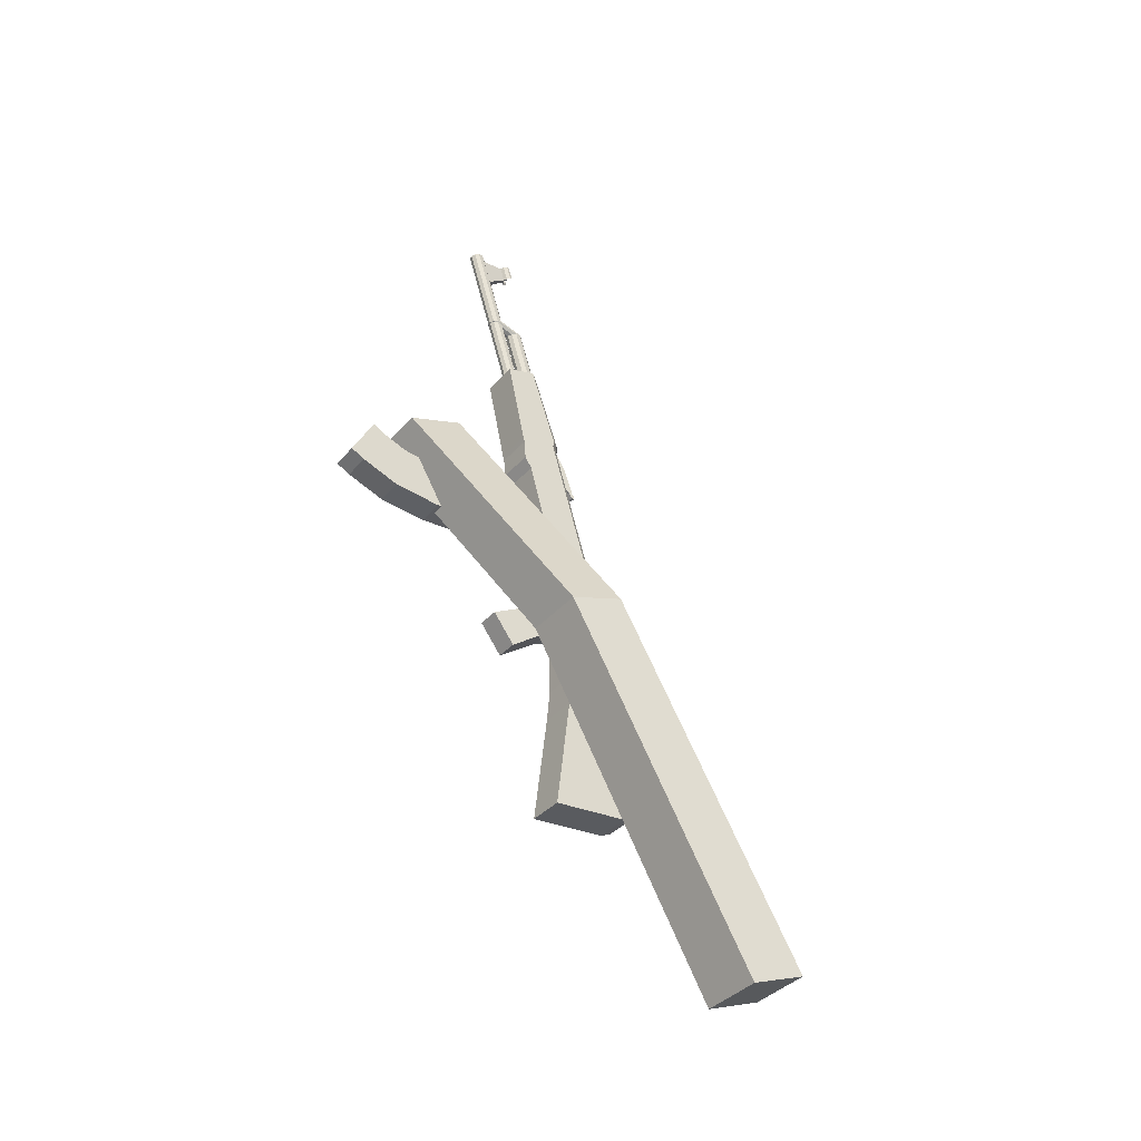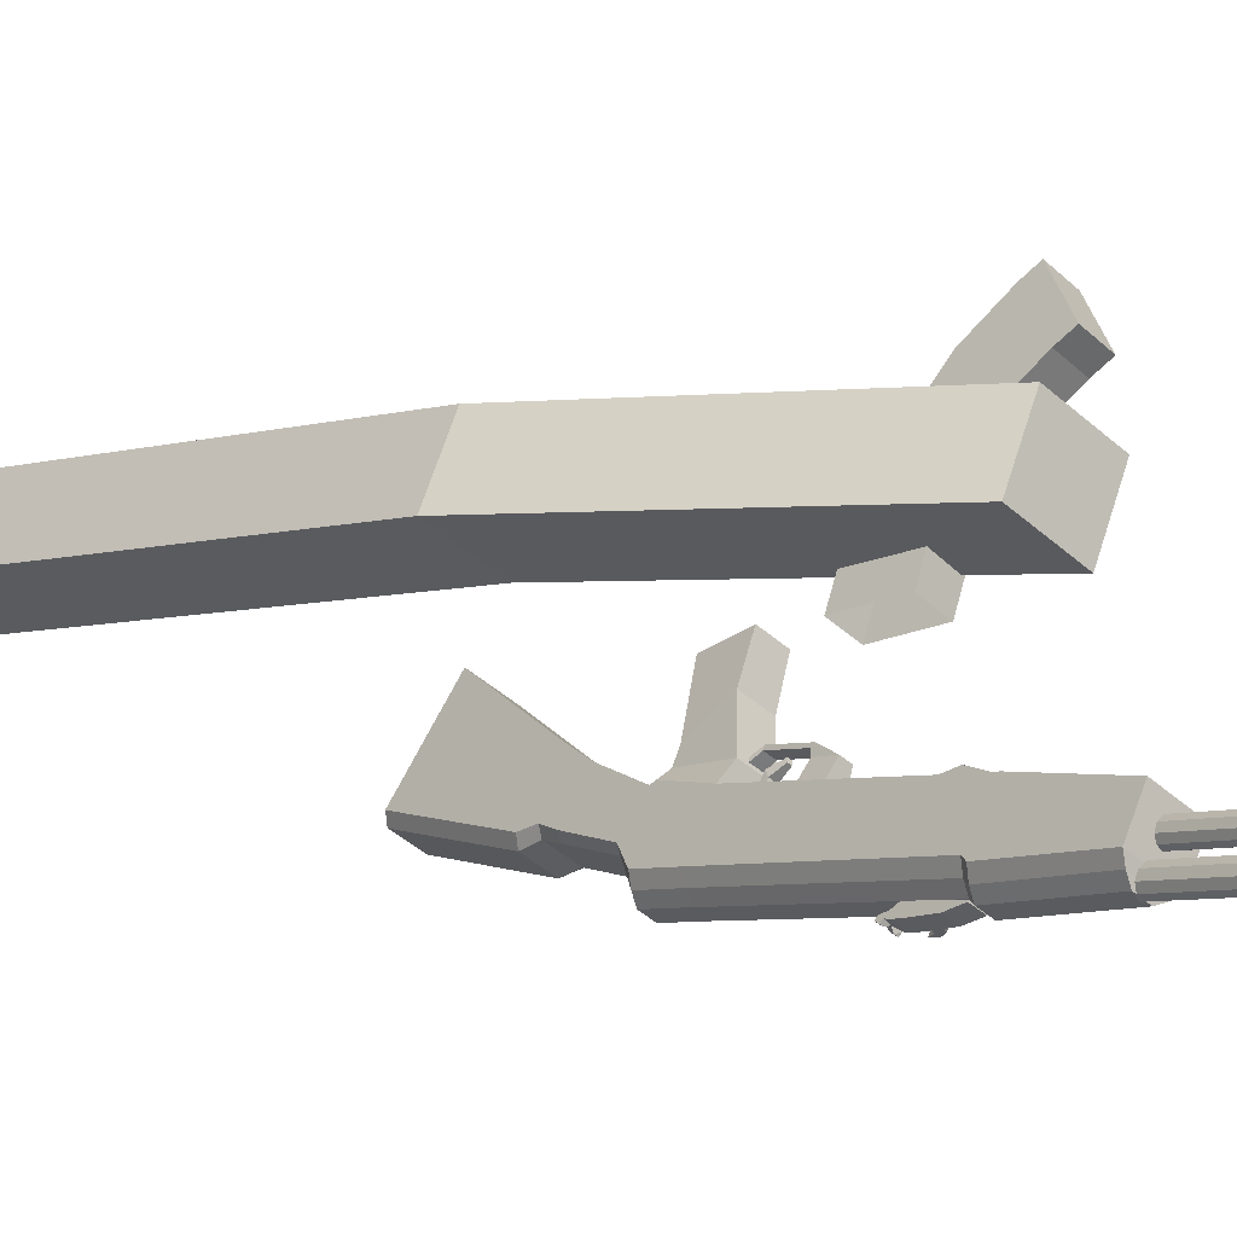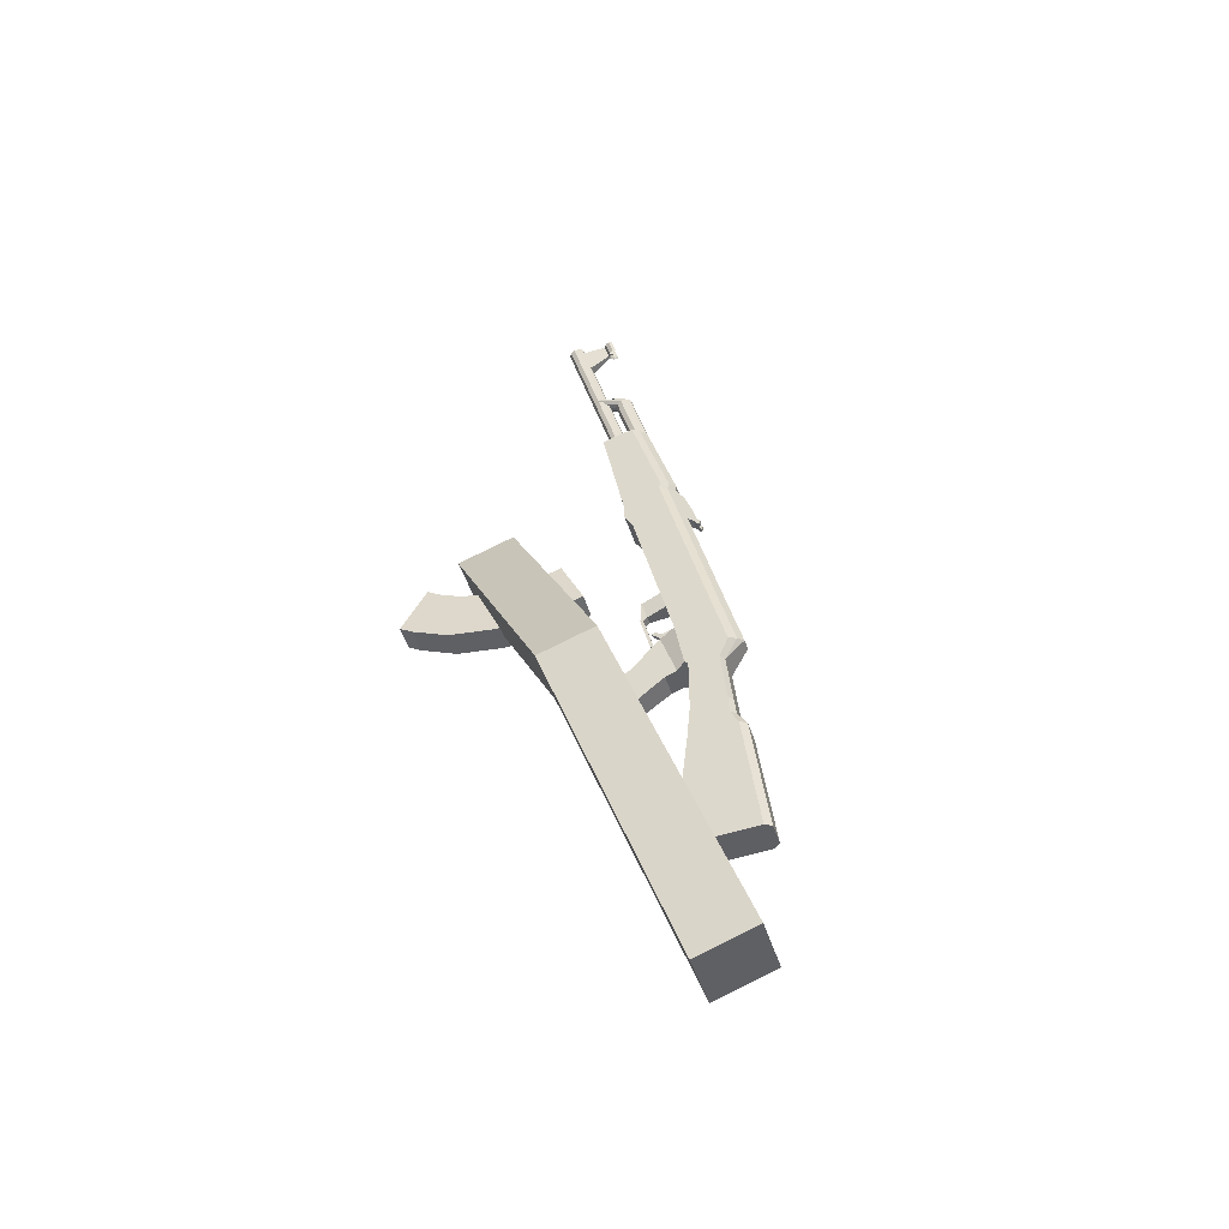
<metadata>
{"format":"obj","ext":"obj","renderer":"f3d","projection":"perspective","resolution":1024,"background":"white","views":[{"elev":-36.7,"azim":17.2,"up":"+Y"},{"elev":11.9,"azim":151.2,"up":"+Z"},{"elev":-41.1,"azim":69.3,"up":"+Y"}]}
</metadata>
<code>
o Cube.001_Cube.006
v 0.3488 0.03944 0.3596
v 0.4801 0.04326 0.4564
v 0.04902 0.6789 0.5386
v -0.08229 0.675 0.4418
v 0.4379 0.09886 0.2364
v 0.5692 0.1027 0.3332
v 0.1381 0.7383 0.4154
v 0.006766 0.7345 0.3186
v 0.9282 -0.8972 0.1104
v 0.7969 -0.901 0.01357
v 0.8391 -0.9566 0.2335
v 0.7078 -0.9605 0.1367
f 1 2 3 4
f 5 8 7 6
f 2 6 7 3
f 3 7 8 4
f 5 1 4 8
f 1 5 10 12
f 6 2 11 9
f 5 6 9 10
f 2 1 12 11
f 12 10 9 11
o Cube.007_Cube.005
v 0.215 0.4813 0.05727
v 0.2342 0.4813 0.07162
v 0.2248 0.531 0.08416
v 0.2056 0.531 0.0698
v 0.2402 0.4989 0.00606
v 0.2761 0.4989 0.03295
v 0.2668 0.5487 0.04549
v 0.2308 0.5487 0.01859
v 0.2035 0.4714 0.07257
v 0.2227 0.4714 0.08693
v 0.2277 0.4708 0.0803
v 0.2085 0.4708 0.06595
v 0.2235 0.3831 0.04587
v 0.2427 0.3831 0.06022
v 0.2382 0.3795 0.06619
v 0.219 0.3795 0.05184
v 0.2375 0.3608 0.02131
v 0.2623 0.3608 0.03987
v 0.264 0.3686 0.03763
v 0.2391 0.3686 0.01908
v 0.2243 -0.288 -0.02221
v 0.3078 -0.288 0.04018
v 0.3311 0.03214 0.008973
v 0.2476 0.03214 -0.05341
v 0.355 -0.2653 -0.1972
v 0.4385 -0.2653 -0.1348
v 0.4097 0.0535 -0.09625
v 0.3262 0.0535 -0.1586
v 0.3502 0.05632 -0.1641
v 0.4081 0.05632 -0.1208
v 0.4369 -0.2625 -0.1593
v 0.3789 -0.2625 -0.2026
v 0.3887 0.1372 -0.09474
v 0.3307 0.1372 -0.1381
v 0.3112 0.1367 -0.1385
v 0.3947 0.1367 -0.07617
v 0.2528 0.126 -0.06033
v 0.3362 0.126 0.002049
v 0.3356 0.2664 0.002866
v 0.2521 0.2664 -0.05952
v 0.3845 0.2721 -0.06259
v 0.3011 0.2721 -0.125
v 0.3203 0.2725 -0.1241
v 0.3782 0.2725 -0.08077
v 0.3979 0.3334 -0.107
v 0.3399 0.3334 -0.1503
v 0.3152 0.3275 -0.1439
v 0.3987 0.3275 -0.08153
v 0.2464 0.2741 -0.05188
v 0.3299 0.2741 0.0105
v 0.3152 0.3952 0.03017
v 0.2317 0.3952 -0.03221
v 0.3799 0.4303 -0.05644
v 0.2965 0.4303 -0.1188
v 0.3213 0.435 -0.1254
v 0.3793 0.435 -0.08213
v 0.1235 0.247 0.1472
v 0.1739 0.247 0.1848
v 0.211 0.1649 0.1352
v 0.1606 0.1649 0.09752
v 0.2972 0.9246 0.02772
v 0.2392 0.9246 -0.0156
v 0.2144 0.9199 -0.008977
v 0.2979 0.9199 0.05341
v 0.1487 0.8858 0.07894
v 0.2322 0.8858 0.1413
v 0.2008 1.123 0.1834
v 0.1173 1.123 0.121
v 0.2501 1.15 0.1173
v 0.1666 1.15 0.05493
v 0.1903 1.154 0.04986
v 0.2483 1.154 0.09317
v 0.1841 1.317 0.09402
v 0.1718 1.313 0.1007
v 0.1649 1.308 0.1132
v 0.1662 1.305 0.1268
v 0.1751 1.304 0.1362
v 0.1881 1.306 0.1378
v 0.2004 1.31 0.1312
v 0.2073 1.315 0.1187
v 0.206 1.318 0.1051
v 0.1971 1.319 0.0957
v 0.2151 1.152 0.05254
v 0.2028 1.148 0.05923
v 0.1959 1.144 0.07173
v 0.1972 1.14 0.08527
v 0.2061 1.14 0.09468
v 0.2191 1.142 0.09636
v 0.2314 1.146 0.08968
v 0.2383 1.15 0.07717
v 0.237 1.153 0.06363
v 0.2281 1.154 0.05422
v 0.2171 1.147 0.07445
v 0.1846 1.123 0.1179
v 0.1945 1.13 0.09975
v 0.2025 1.129 0.1082
v 0.2036 1.126 0.1204
v 0.1975 1.122 0.1316
v 0.1864 1.119 0.1376
v 0.1747 1.117 0.1361
v 0.1667 1.117 0.1277
v 0.1656 1.12 0.1155
v 0.1717 1.124 0.1042
v 0.1828 1.128 0.09824
v 0.1108 1.575 0.2118
v 0.1188 1.574 0.2203
v 0.1199 1.571 0.2325
v 0.1137 1.567 0.2437
v 0.1027 1.564 0.2497
v 0.09094 1.562 0.2482
v 0.08298 1.562 0.2397
v 0.08185 1.565 0.2276
v 0.08798 1.569 0.2163
v 0.09903 1.573 0.2103
v 0.09961 1.571 0.2165
v 0.1077 1.573 0.2175
v 0.1131 1.572 0.2233
v 0.1139 1.57 0.2317
v 0.1097 1.567 0.2394
v 0.1021 1.565 0.2435
v 0.09405 1.564 0.2425
v 0.08858 1.564 0.2367
v 0.08781 1.566 0.2283
v 0.09202 1.569 0.2206
v 0.1425 1.387 0.1709
v 0.1345 1.386 0.1698
v 0.148 1.387 0.1767
v 0.1488 1.385 0.185
v 0.1446 1.382 0.1928
v 0.137 1.38 0.1969
v 0.1289 1.379 0.1958
v 0.1234 1.379 0.19
v 0.1227 1.381 0.1817
v 0.1269 1.384 0.174
v 0.1462 1.331 0.1693
v 0.1573 1.338 0.1491
v 0.1661 1.338 0.1585
v 0.1674 1.334 0.172
v 0.1606 1.33 0.1845
v 0.1483 1.326 0.1912
v 0.1352 1.324 0.1895
v 0.1263 1.325 0.1801
v 0.1251 1.328 0.1666
v 0.1319 1.332 0.1541
v 0.1442 1.336 0.1474
v 0.1561 1.526 0.1478
v 0.1155 1.48 0.1888
v 0.1019 1.553 0.207
v 0.1484 1.568 0.1582
v 0.164 1.526 0.1537
v 0.1363 1.48 0.2043
v 0.1226 1.553 0.2225
v 0.1563 1.568 0.1641
v 0.1513 1.575 0.1323
v 0.1453 1.571 0.1433
v 0.1464 1.568 0.1551
v 0.1542 1.568 0.1634
v 0.1657 1.57 0.1649
v 0.1759 1.573 0.1598
v 0.1787 1.575 0.153
v 0.1589 1.535 0.1221
v 0.153 1.531 0.1331
v 0.1541 1.528 0.145
v 0.1618 1.527 0.1532
v 0.1733 1.529 0.1547
v 0.1835 1.532 0.1496
v 0.1864 1.535 0.1428
v 0.1811 1.539 0.1434
v 0.1796 1.537 0.1477
v 0.172 1.535 0.1513
v 0.1658 1.534 0.1521
v 0.1599 1.534 0.1458
v 0.1564 1.536 0.1349
v 0.161 1.539 0.1265
v 0.1753 1.57 0.1512
v 0.1738 1.568 0.1554
v 0.1661 1.566 0.1591
v 0.16 1.564 0.1599
v 0.154 1.565 0.1536
v 0.1506 1.567 0.1426
v 0.1552 1.57 0.1343
v 0.1701 1.538 0.1397
v 0.1643 1.568 0.1475
v 0.1695 1.538 0.1374
v 0.1637 1.569 0.1452
v 0.2117 0.904 -0.005423
v 0.2366 0.9087 -0.01205
v 0.2945 0.9087 0.03127
v 0.2952 0.904 0.05696
v 0.1513 0.8711 0.07543
v 0.2348 0.8711 0.1378
v 0.2888 0.9127 0.007501
v 0.261 0.9127 -0.01329
v 0.2425 1.158 0.0694
v 0.2147 1.158 0.04861
v 0.2636 0.9286 -0.01684
v 0.2915 0.9286 0.003947
v 0.3735 0.439 -0.1059
v 0.3457 0.439 -0.1267
v 0.3643 0.3374 -0.1516
v 0.3921 0.3374 -0.1308
v 0.221 0.8519 -0.0179
v 0.2459 0.8566 -0.02452
v 0.3038 0.8566 0.0188
v 0.3045 0.8519 0.04449
v 0.1538 0.8155 0.07205
v 0.2373 0.8155 0.1344
v 0.2981 0.8606 -0.004973
v 0.2703 0.8606 -0.02576
v 0.2271 0.8182 -0.02597
v 0.2519 0.8229 -0.03259
v 0.3099 0.8229 0.01072
v 0.3106 0.8182 0.03641
v 0.1664 0.7852 0.05525
v 0.2499 0.7852 0.1176
v 0.3042 0.8269 -0.01305
v 0.2763 0.8269 -0.03384
v 0.3127 0.08923 -0.1406
v 0.3346 0.09095 -0.1432
v 0.3925 0.09095 -0.09991
v 0.3962 0.08923 -0.07819
v 0.25 0.07624 -0.05666
v 0.3335 0.07624 0.005719
v 0.2269 0.25 0.003567
v 0.1725 0.2942 0.07643
v 0.2278 0.2942 0.1178
v 0.2823 0.25 0.04493
v 0.2454 0.2637 -0.02253
v 0.2197 0.378 0.01187
v 0.2764 0.378 0.05419
v 0.3021 0.2637 0.01979
v 0.2776 0.8796 -0.03397
v 0.2624 0.8716 -0.01362
v 0.2556 0.9079 -0.004467
v 0.2638 0.9123 -0.01548
v 0.3039 0.8796 -0.01432
v 0.2887 0.8716 0.006022
v 0.2819 0.9079 0.01518
v 0.2901 0.9123 0.004162
v 0.3006 0.8082 -0.009939
v 0.3188 0.8178 -0.03423
v 0.2743 0.8082 -0.02959
v 0.2925 0.8178 -0.05387
v 0.2965 0.7966 -0.0592
v 0.2902 0.7914 -0.05083
v 0.3228 0.7966 -0.03955
v 0.3165 0.7914 -0.03119
v 0.3227 0.7771 -0.0395
v 0.3232 0.7888 -0.04017
v 0.2964 0.7771 -0.05915
v 0.2969 0.7888 -0.05981
v 0.3017 0.7882 -0.0662
v 0.3012 0.7765 -0.06554
v 0.328 0.7882 -0.04655
v 0.3275 0.7765 -0.04589
v 0.3015 0.7824 -0.06587
v 0.3277 0.7824 -0.04622
v 0.3115 0.7751 -0.05193
v 0.3111 0.7862 -0.05135
v 0.3108 0.7804 -0.05102
v 0.3013 0.7795 -0.0657
v 0.3016 0.7853 -0.06603
v 0.3276 0.7795 -0.04606
v 0.3279 0.7853 -0.04639
v 0.3078 0.7765 -0.06063
v 0.3209 0.7765 -0.0508
v 0.3214 0.7882 -0.05146
v 0.3083 0.7882 -0.06129
v 0.3212 0.7824 -0.05113
v 0.311 0.7833 -0.05118
v 0.308 0.7824 -0.06096
v 0.3116 0.778 -0.05209
v 0.3213 0.7853 -0.0513
v 0.3082 0.7853 -0.06112
v 0.3211 0.7795 -0.05097
v 0.3079 0.7795 -0.06079
f 13 17 18 14
f 14 18 19 15
f 15 19 20 16
f 17 13 16 20
f 15 16 21 22
f 16 13 24 21
f 13 14 23 24
f 14 15 22 23
f 23 22 27 26
f 24 23 26 25
f 21 24 25 28
f 22 21 28 27
f 27 28 29 30
f 28 25 32 29
f 25 26 31 32
f 26 27 30 31
f 33 34 35 36
f 33 37 38 34
f 34 38 39 35
f 37 33 36 40
f 39 38 43 42
f 37 40 41 44
f 38 37 44 43
f 44 41 42 43
f 49 50 51 52
f 50 48 53 51
f 47 49 52 54
f 48 45 56 53
f 45 46 55 56
f 46 47 54 55
f 55 54 59 58
f 56 55 58 57
f 53 56 57 60
f 54 52 61 59
f 51 53 60 62
f 52 51 62 61
f 62 60 65 63
f 59 61 64 66
f 60 57 68 65
f 58 59 66 67
f 72 71 70 69
f 77 78 79 80
f 78 76 81 79
f 75 77 80 82
f 76 73 84 81
f 74 75 82 83
f 105 96 95
f 105 97 96
f 105 98 97
f 105 99 98
f 105 100 99
f 105 101 100
f 105 102 101
f 105 103 102
f 105 104 103
f 105 95 104
f 85 95 96 86
f 86 96 97 87
f 87 97 98 88
f 88 98 99 89
f 89 99 100 90
f 90 100 101 91
f 91 101 102 92
f 92 102 103 93
f 93 103 104 94
f 94 104 95 85
f 117 107 116 126
f 118 108 107 117
f 119 109 108 118
f 120 110 109 119
f 121 111 110 120
f 122 112 111 121
f 123 113 112 122
f 124 114 113 123
f 125 115 114 124
f 126 116 115 125
f 106 116 107
f 106 107 108
f 106 108 109
f 106 109 110
f 106 110 111
f 106 111 112
f 106 112 113
f 106 113 114
f 106 114 115
f 106 115 116
f 117 126 127 128
f 118 117 128 129
f 119 118 129 130
f 120 119 130 131
f 121 120 131 132
f 122 121 132 133
f 123 122 133 134
f 124 123 134 135
f 125 124 135 136
f 126 125 136 127
f 128 127 138 137
f 129 128 137 139
f 130 129 139 140
f 131 130 140 141
f 132 131 141 142
f 133 132 142 143
f 134 133 143 144
f 135 134 144 145
f 136 135 145 146
f 127 136 146 138
f 94 85 157 148
f 93 94 148 149
f 92 93 149 150
f 91 92 150 151
f 90 91 151 152
f 89 90 152 153
f 88 89 153 154
f 87 88 154 155
f 86 87 155 156
f 85 86 156 157
f 147 157 156
f 147 156 155
f 147 155 154
f 147 154 153
f 147 153 152
f 147 152 151
f 147 151 150
f 147 150 149
f 147 149 148
f 147 148 157
f 160 161 158 159
f 162 165 164 163
f 158 162 163 159
f 159 163 164 160
f 160 164 165 161
f 161 165 162 158
f 166 173 174 167
f 167 174 175 168
f 168 175 176 169
f 169 176 177 170
f 170 177 178 171
f 171 178 179 172
f 179 178 181 180
f 171 172 187 188
f 178 177 182 181
f 170 171 188 189
f 177 176 183 182
f 169 170 189 190
f 176 175 184 183
f 168 169 190 191
f 175 174 185 184
f 167 168 191 192
f 174 173 186 185
f 166 167 192 193
f 185 186 193 192
f 184 185 192 191
f 182 183 190 189
f 181 182 189 188
f 180 181 188 187
f 190 183 194 195
f 184 191 197 196
f 191 190 195 197
f 183 184 196 194
f 194 196 197 195
f 198 75 74 199
f 200 73 76 201
f 202 77 75 198
f 201 76 78 203
f 203 78 77 202
f 73 200 204 209
f 199 74 208 205
f 83 84 206 207
f 74 83 207 208
f 84 73 209 206
f 58 67 211 212
f 68 57 213 210
f 57 58 212 213
f 213 212 211 210
f 209 208 207 206
f 205 208 209 204
f 214 198 199 215
f 216 200 201 217
f 218 202 198 214
f 217 201 203 219
f 219 203 202 218
f 200 216 220 204
f 215 199 205 221
f 221 205 204 220
f 66 222 223 67
f 222 214 215 223
f 68 224 225 65
f 224 216 217 225
f 64 226 222 66
f 226 218 214 222
f 65 225 227 63
f 225 217 219 227
f 63 227 226 64
f 227 219 218 226
f 216 224 228 220
f 224 68 210 228
f 67 223 229 211
f 223 215 221 229
f 211 229 228 210
f 40 230 231 41
f 230 47 46 231
f 41 231 232 42
f 231 46 45 232
f 42 232 233 39
f 232 45 48 233
f 36 234 230 40
f 234 49 47 230
f 39 233 235 35
f 233 48 50 235
f 35 235 234 36
f 235 50 49 234
f 56 57 213
f 55 56 213 212
f 55 212 58
f 236 72 69 237
f 237 69 70 238
f 238 70 71 239
f 239 71 72 236
f 61 240 241 64
f 240 236 237 241
f 64 241 242 63
f 241 237 238 242
f 63 242 243 62
f 242 238 239 243
f 62 243 240 61
f 243 239 236 240
f 246 247 244 245
f 248 251 250 249
f 246 250 251 247
f 247 251 248 244
f 244 248 253 255
f 248 249 252 253
f 245 244 255 254
f 254 255 256 257
f 253 252 259 258
f 252 254 257 259
f 255 253 258 256
f 256 258 261 263
f 259 257 262 260
f 258 259 260 261
f 257 256 263 262
f 268 262 263
f 269 261 260
f 270 260 262
f 271 263 261
f 264 274 263
f 274 268 263
f 268 273 262
f 273 265 262
f 267 275 260
f 275 269 260
f 269 276 261
f 276 266 261
f 265 277 262
f 277 270 262
f 270 278 260
f 278 267 260
f 266 279 261
f 279 271 261
f 271 280 263
f 280 264 263
f 279 266 276 285
f 271 279 285 282
f 285 276 269 281
f 282 285 281 272
f 280 271 282 286
f 264 280 286 274
f 286 282 272 283
f 274 286 283 268
f 281 269 275 287
f 272 281 287 284
f 287 275 267 278
f 284 287 278 270
f 283 272 284 288
f 268 283 288 273
f 288 284 270 277
f 273 288 277 265
f 81 84 83 82
f 79 81 82 80
o Cylinder
v 0.2701 0.6272 -0.06853
v 0.279 0.6279 -0.06694
v 0.2854 0.6276 -0.06043
v 0.2868 0.6266 -0.05149
v 0.2826 0.6251 -0.04354
v 0.2745 0.6238 -0.0396
v 0.2655 0.6231 -0.04119
v 0.2592 0.6234 -0.04769
v 0.2578 0.6244 -0.05663
v 0.262 0.6259 -0.06459
v 0.2613 0.7173 -0.05671
v 0.2702 0.7179 -0.05512
v 0.2766 0.7177 -0.04861
v 0.2779 0.7167 -0.03967
v 0.2738 0.7152 -0.03172
v 0.2657 0.7139 -0.02778
v 0.2567 0.7132 -0.02937
v 0.2504 0.7135 -0.03587
v 0.249 0.7145 -0.04481
v 0.2532 0.716 -0.05277
v 0.2723 0.6255 -0.05406
v 0.2635 0.7156 -0.04224
f 309 289 290
f 310 300 299
f 309 290 291
f 310 301 300
f 309 291 292
f 310 302 301
f 309 292 293
f 310 303 302
f 309 293 294
f 310 304 303
f 309 294 295
f 310 305 304
f 309 295 296
f 310 306 305
f 309 296 297
f 310 307 306
f 309 297 298
f 310 308 307
f 298 289 309
f 310 299 308
f 289 299 300 290
f 290 300 301 291
f 291 301 302 292
f 292 302 303 293
f 293 303 304 294
f 294 304 305 295
f 295 305 306 296
f 296 306 307 297
f 297 307 308 298
f 299 289 298 308
o Plane
v 0.2785 0.6244 -0.08171
v 0.2466 0.6114 -0.05389
v 0.2244 0.7477 -0.01692
v 0.2563 0.7607 -0.04475
v 0.2576 0.6193 -0.07717
v 0.2355 0.7556 -0.04021
v 0.2497 0.6151 -0.06655
v 0.2275 0.7515 -0.02959
v 0.2191 0.7368 -0.04653
v 0.2454 0.7368 -0.02684
v 0.2415 0.7573 -0.02167
v 0.2152 0.7573 -0.04135
v 0.2348 0.745 -0.06757
v 0.2611 0.745 -0.04789
v 0.2573 0.7656 -0.04271
v 0.2309 0.7656 -0.06239
v 0.2113 0.7479 -0.08399
v 0.2152 0.7274 -0.08917
v 0.1956 0.7397 -0.06294
v 0.1995 0.7191 -0.06812
v 0.1964 0.7016 -0.07726
v 0.1925 0.7222 -0.07208
v 0.2121 0.7099 -0.0983
v 0.2083 0.7304 -0.09312
f 315 311 314 316
f 316 318 317 315
f 318 313 312 317
f 319 320 321 322
f 323 326 325 324
f 319 323 324 320
f 320 324 325 321
f 321 325 326 322
f 322 326 327 329
f 323 319 330 328
f 326 323 328 327
f 319 322 329 330
f 330 329 332 331
f 327 328 333 334
f 328 330 331 333
f 329 327 334 332
f 333 331 332 334
o Cube.002_Cube.003
v 0.109 0.4475 0.2994
v 0.1669 0.4534 0.3418
v 0.1199 0.5777 0.3887
v 0.06206 0.5718 0.3463
v 0.01609 0.5729 0.4089
v 0.07391 0.5788 0.4512
v 0.09667 0.4403 0.4394
v 0.03884 0.4344 0.397
v -0.03961 0.4438 0.5027
v 0.01822 0.4497 0.5451
v 0.0246 0.5877 0.5173
v -0.03322 0.5818 0.4749
v -0.07105 0.6051 0.5233
v -0.01323 0.611 0.5657
v -0.04468 0.4874 0.6257
v -0.1025 0.4816 0.5833
v -0.1259 0.5016 0.6124
v -0.06803 0.5075 0.6548
v -0.03657 0.631 0.5948
v -0.0944 0.6252 0.5524
v 0.2306 0.5028 0.2479
v 0.1837 0.6271 0.2948
v 0.1728 0.497 0.2056
v 0.1258 0.6212 0.2525
f 337 338 339 340
f 338 335 342 339
f 335 336 341 342
f 336 337 340 341
f 341 340 345 344
f 342 341 344 343
f 339 342 343 346
f 340 339 346 345
f 345 346 347 348
f 346 343 350 347
f 343 344 349 350
f 344 345 348 349
f 349 348 353 352
f 350 349 352 351
f 347 350 351 354
f 348 347 354 353
f 351 352 353 354
f 337 336 355 356
f 336 335 357 355
f 335 338 358 357
f 338 337 356 358
o Cube_Cube.002
v 0.2576 0.4116 0.006032
v 0.2712 0.4116 0.01617
v 0.2682 0.4278 0.02024
v 0.2546 0.4278 0.0101
v 0.2673 0.4167 -0.006911
v 0.2809 0.4167 0.003227
v 0.2778 0.4328 0.007296
v 0.2643 0.4328 -0.002842
v 0.2426 0.419 0.02614
v 0.2562 0.419 0.03628
v 0.2517 0.4038 0.04233
v 0.2381 0.4038 0.03219
v 0.2264 0.4252 0.05481
v 0.2333 0.4252 0.05994
v 0.237 0.4311 0.05493
v 0.2302 0.4311 0.04981
f 363 366 365 364
f 359 363 364 360
f 360 364 365 361
f 361 365 366 362
f 363 359 362 366
f 361 362 367 368
f 362 359 370 367
f 359 360 369 370
f 360 361 368 369
f 369 368 373 372
f 370 369 372 371
f 367 370 371 374
f 368 367 374 373
f 371 372 373 374

</code>
